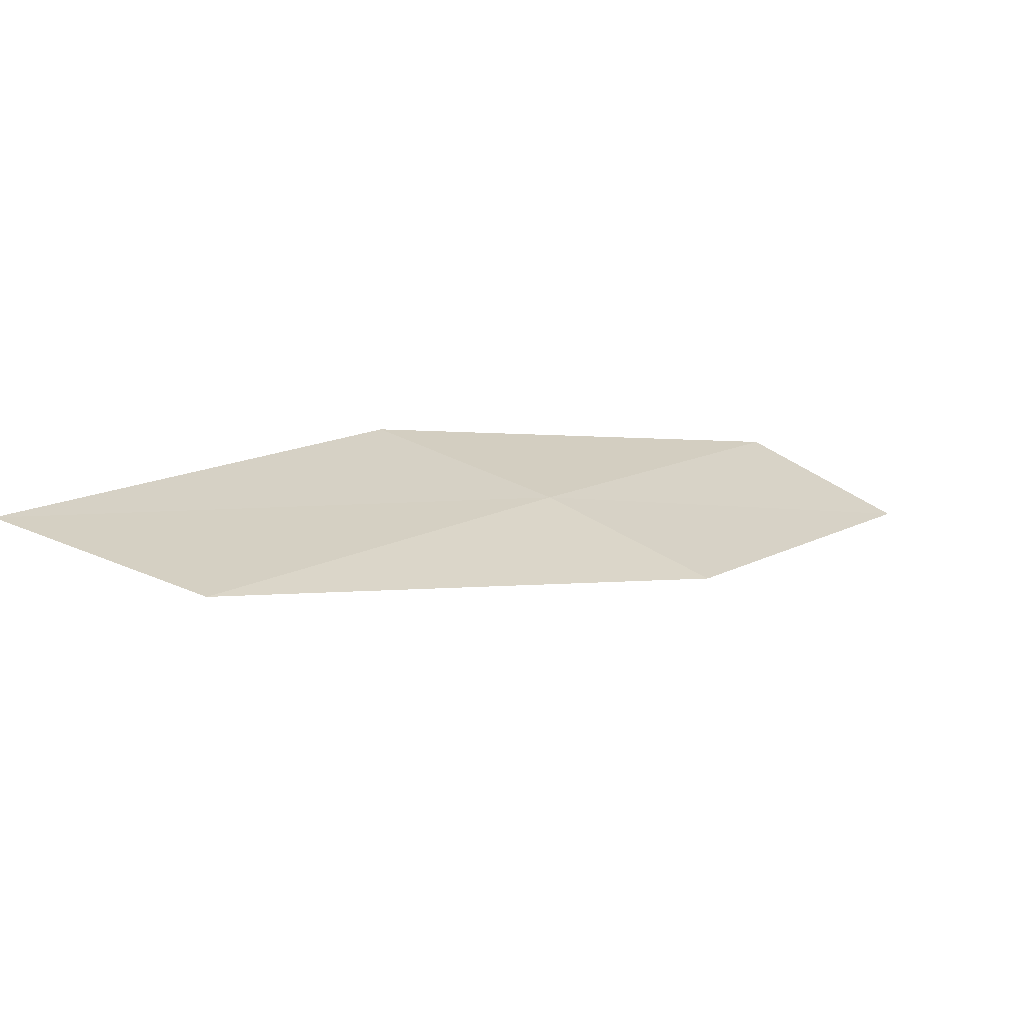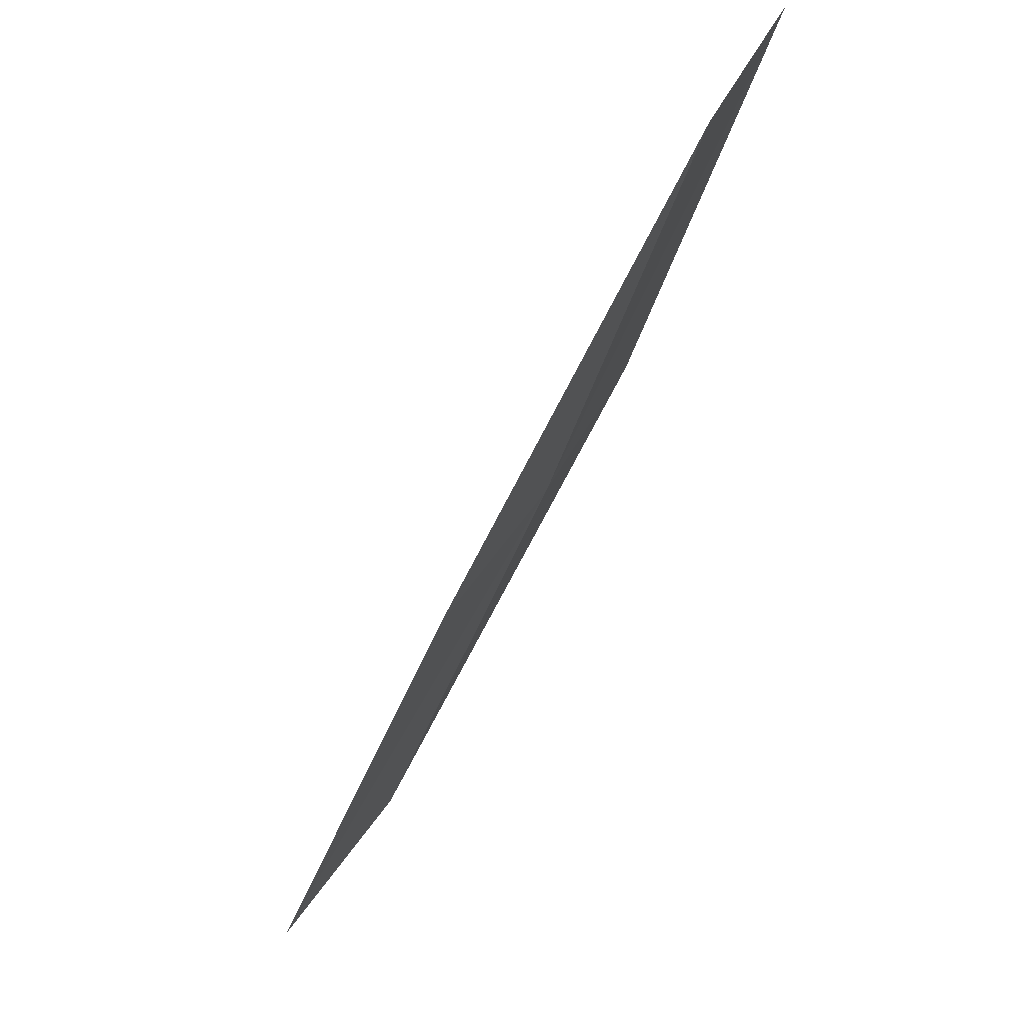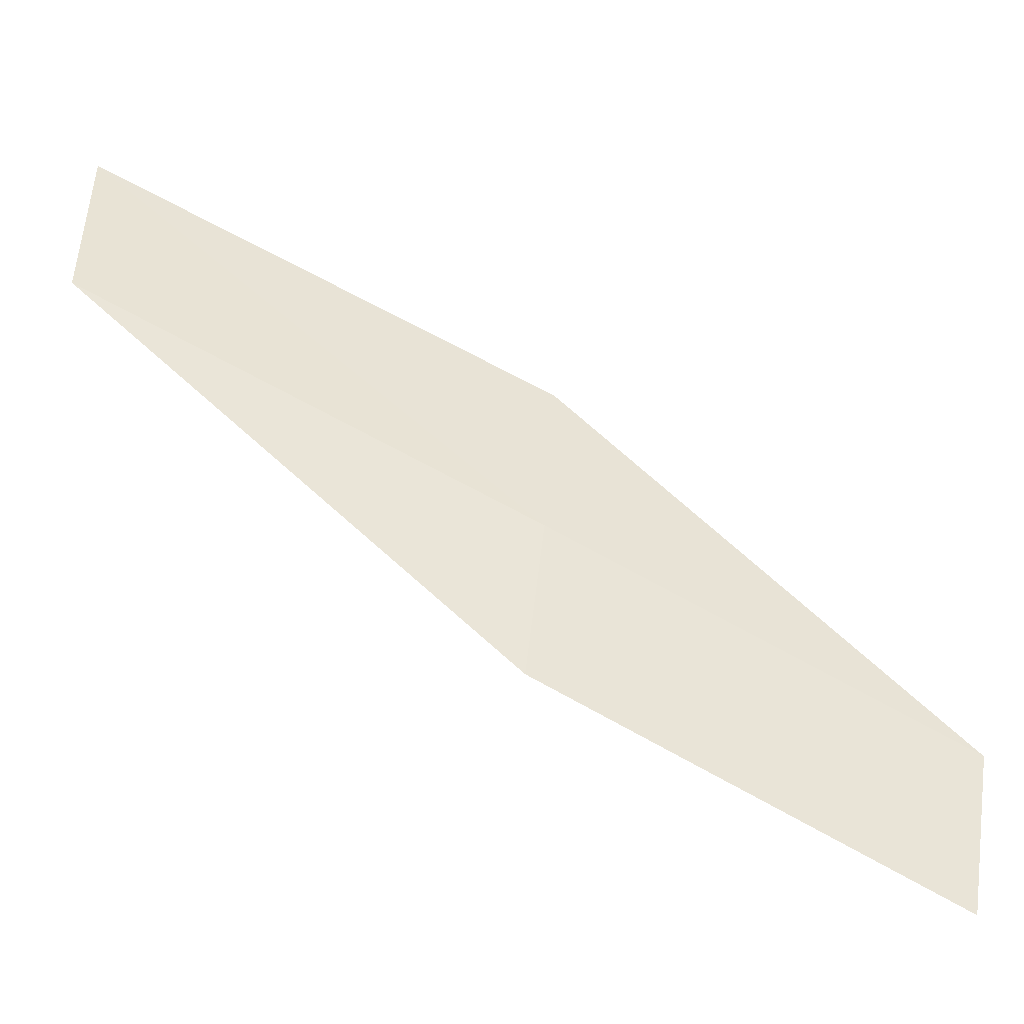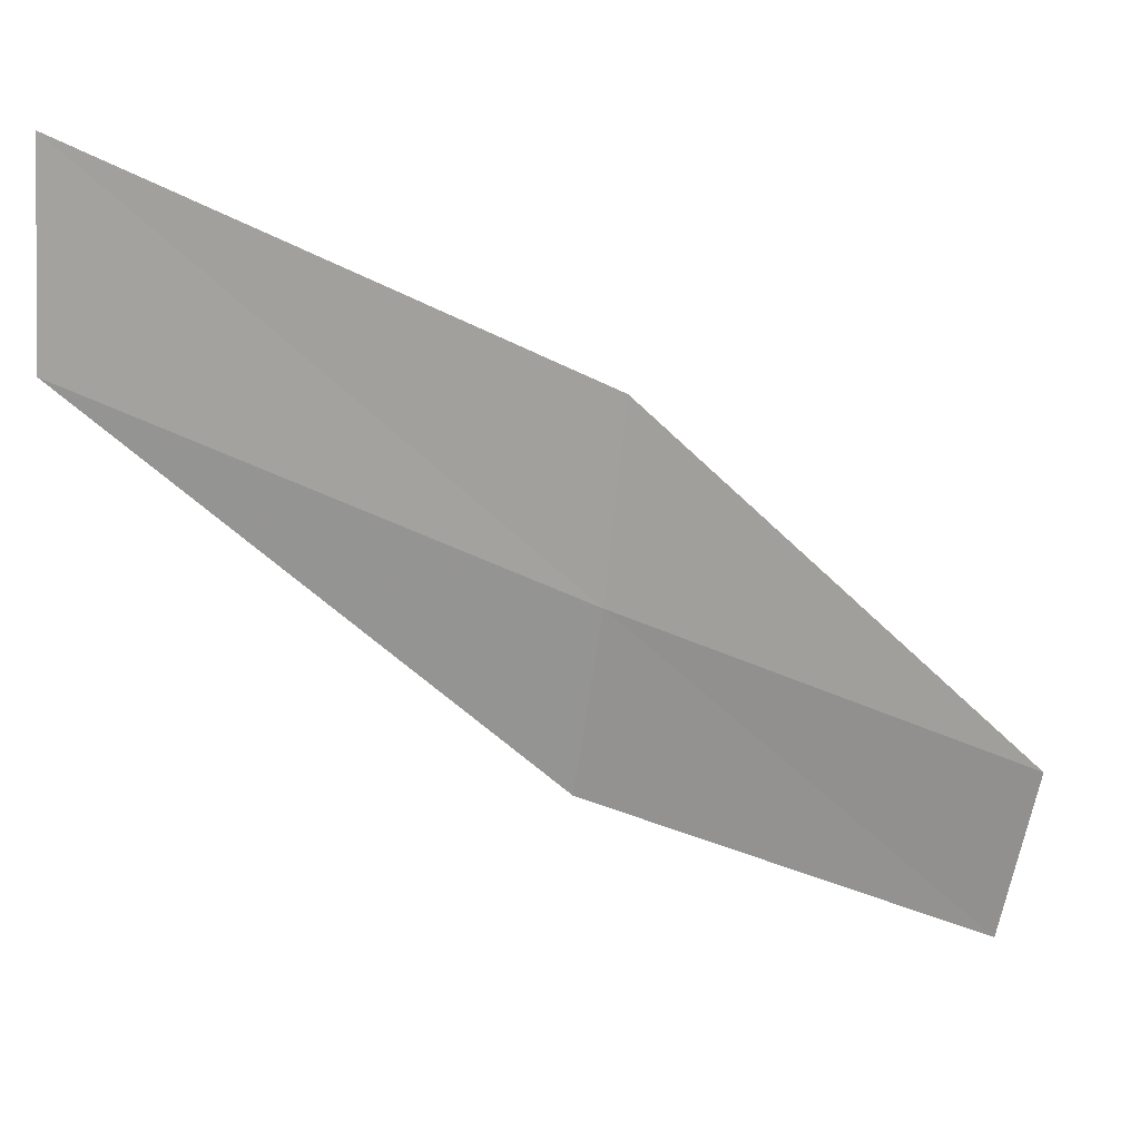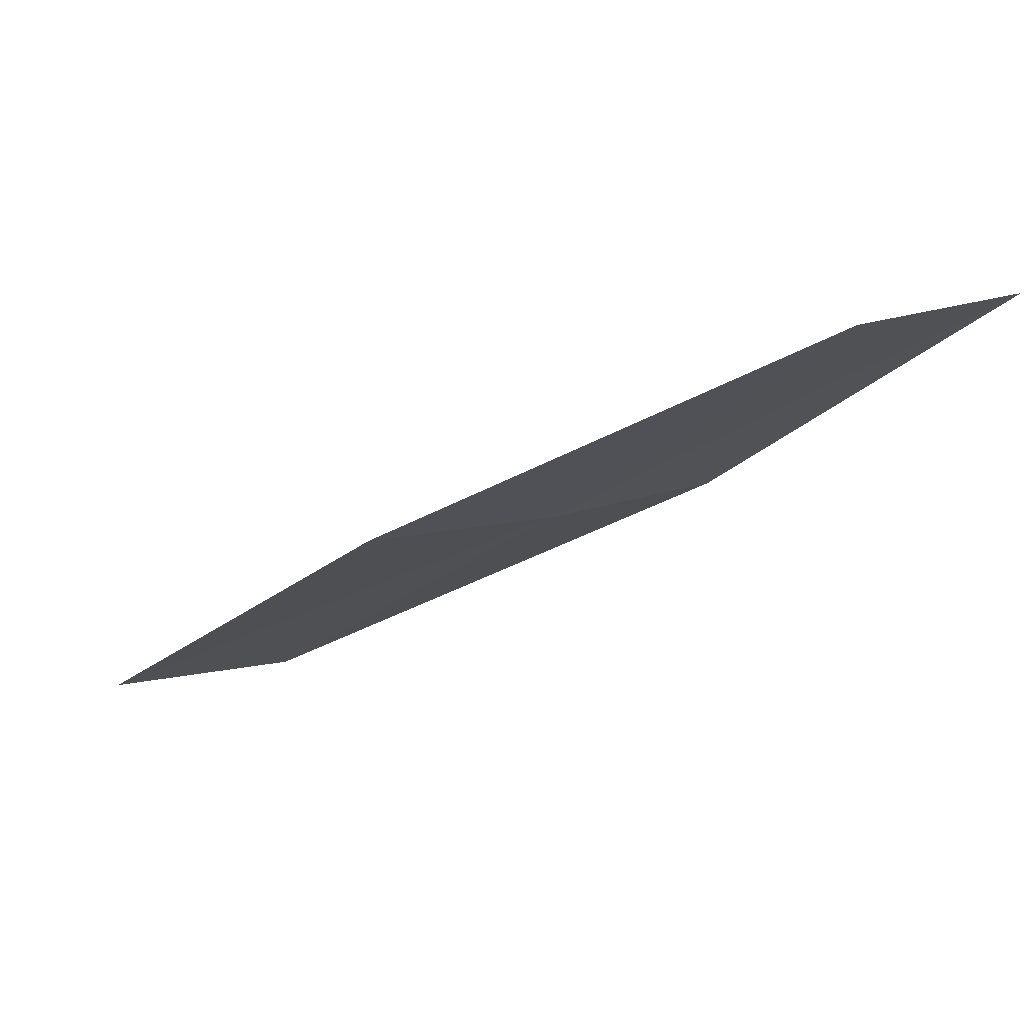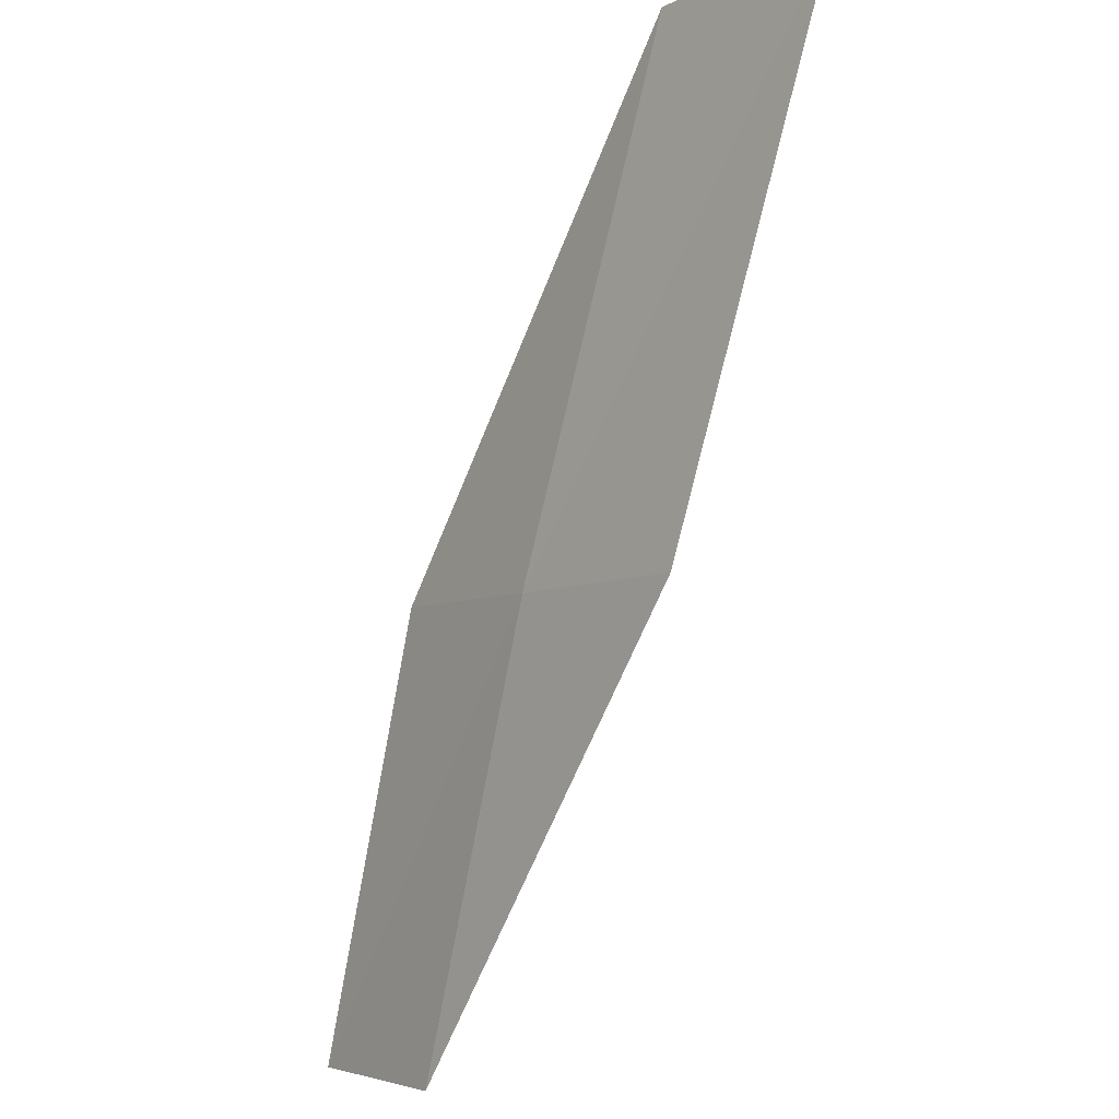
<metadata>
{"format":"obj","ext":"obj","renderer":"f3d","projection":"perspective","resolution":1024,"background":"white","views":[{"elev":-65.8,"azim":-146.7,"up":"+Z"},{"elev":74.8,"azim":175.1,"up":"+Z"},{"elev":-4.6,"azim":-109.7,"up":"+Y"},{"elev":59.2,"azim":-105.9,"up":"+Y"},{"elev":75.3,"azim":-141.7,"up":"+Z"},{"elev":69.5,"azim":-10.2,"up":"+Y"}]}
</metadata>
<code>
v 7.829 150 24.55
v 6.964 148.8 24.06
v 5.622 146.9 27.34
v 6.428 148.1 27.9
v 8.865 151.3 25.03
v 9.578 152.1 20.85
v 10.69 153.4 21.25
f 1 2 3
f 1 3 4
f 1 4 5
f 1 6 2
f 1 7 6
f 1 5 7

</code>
